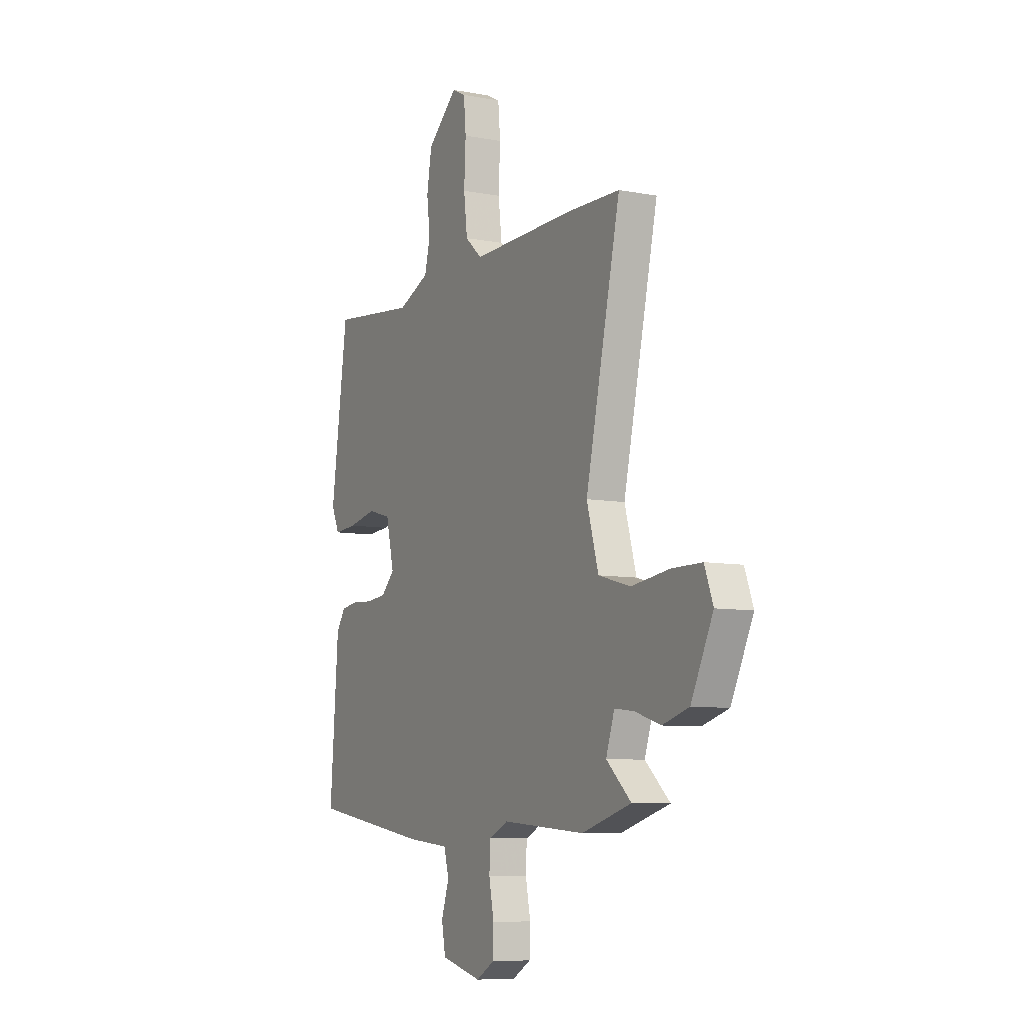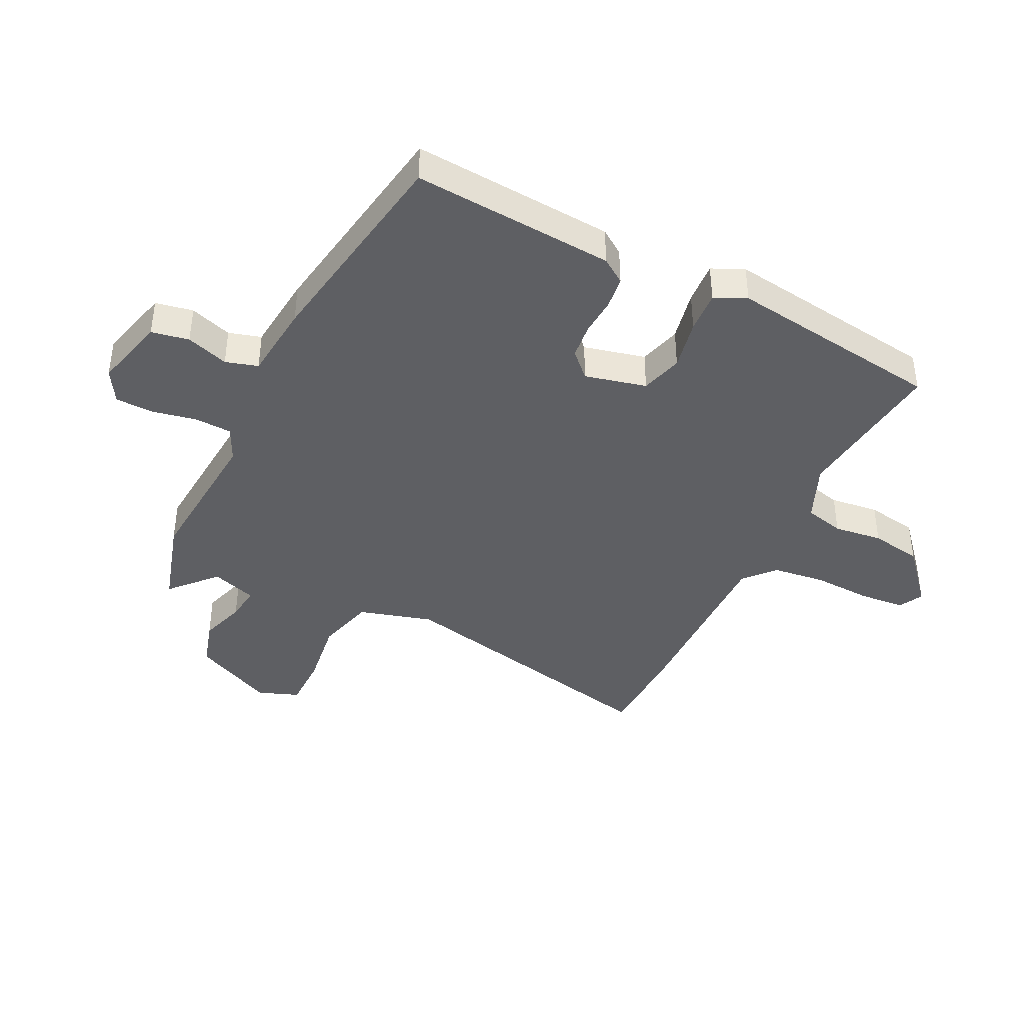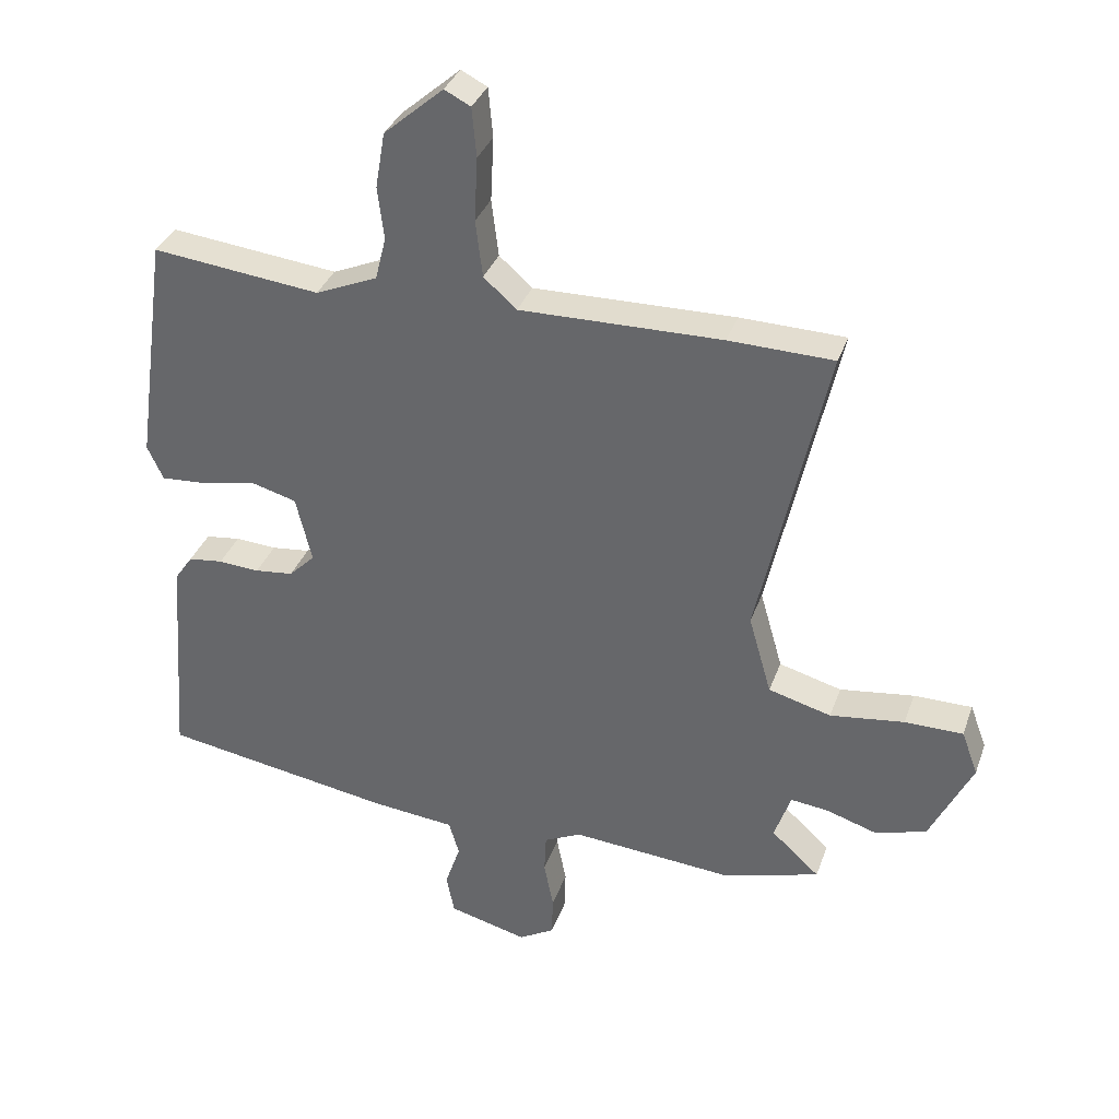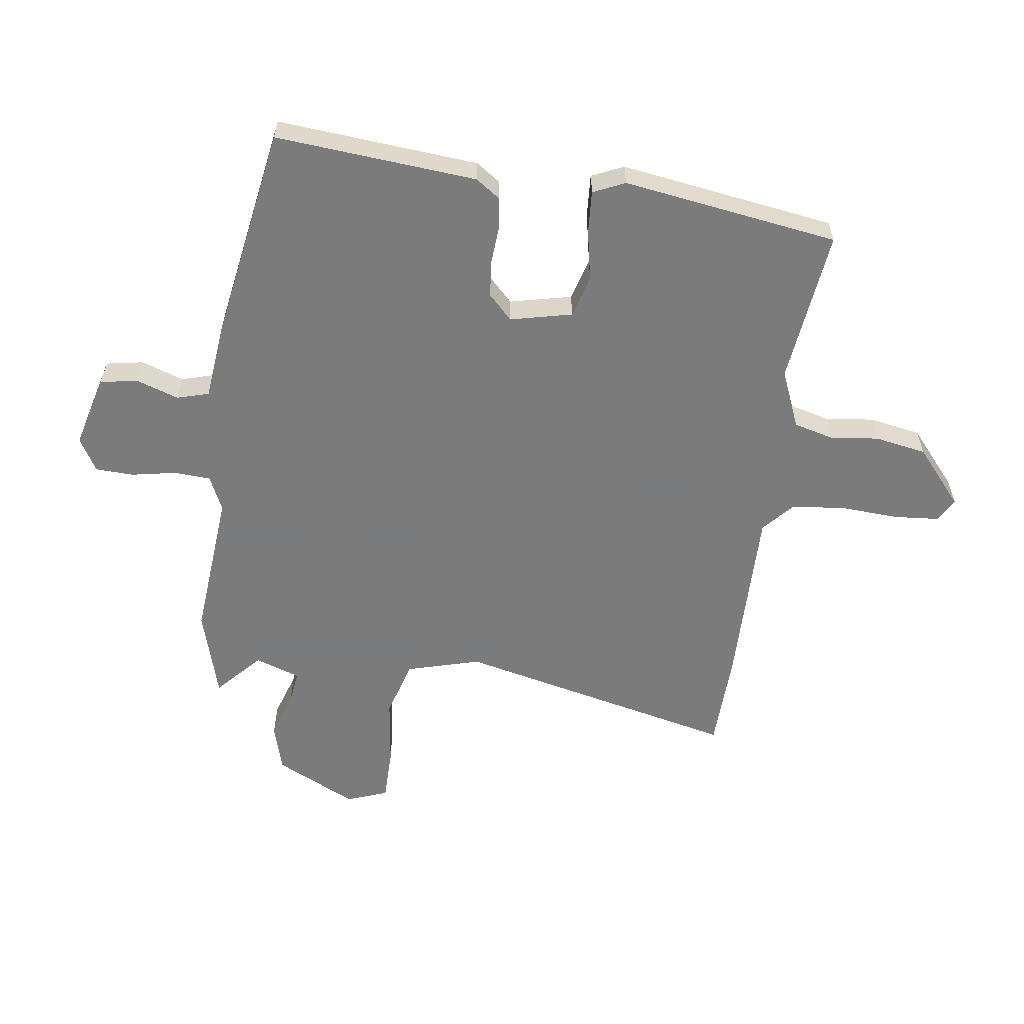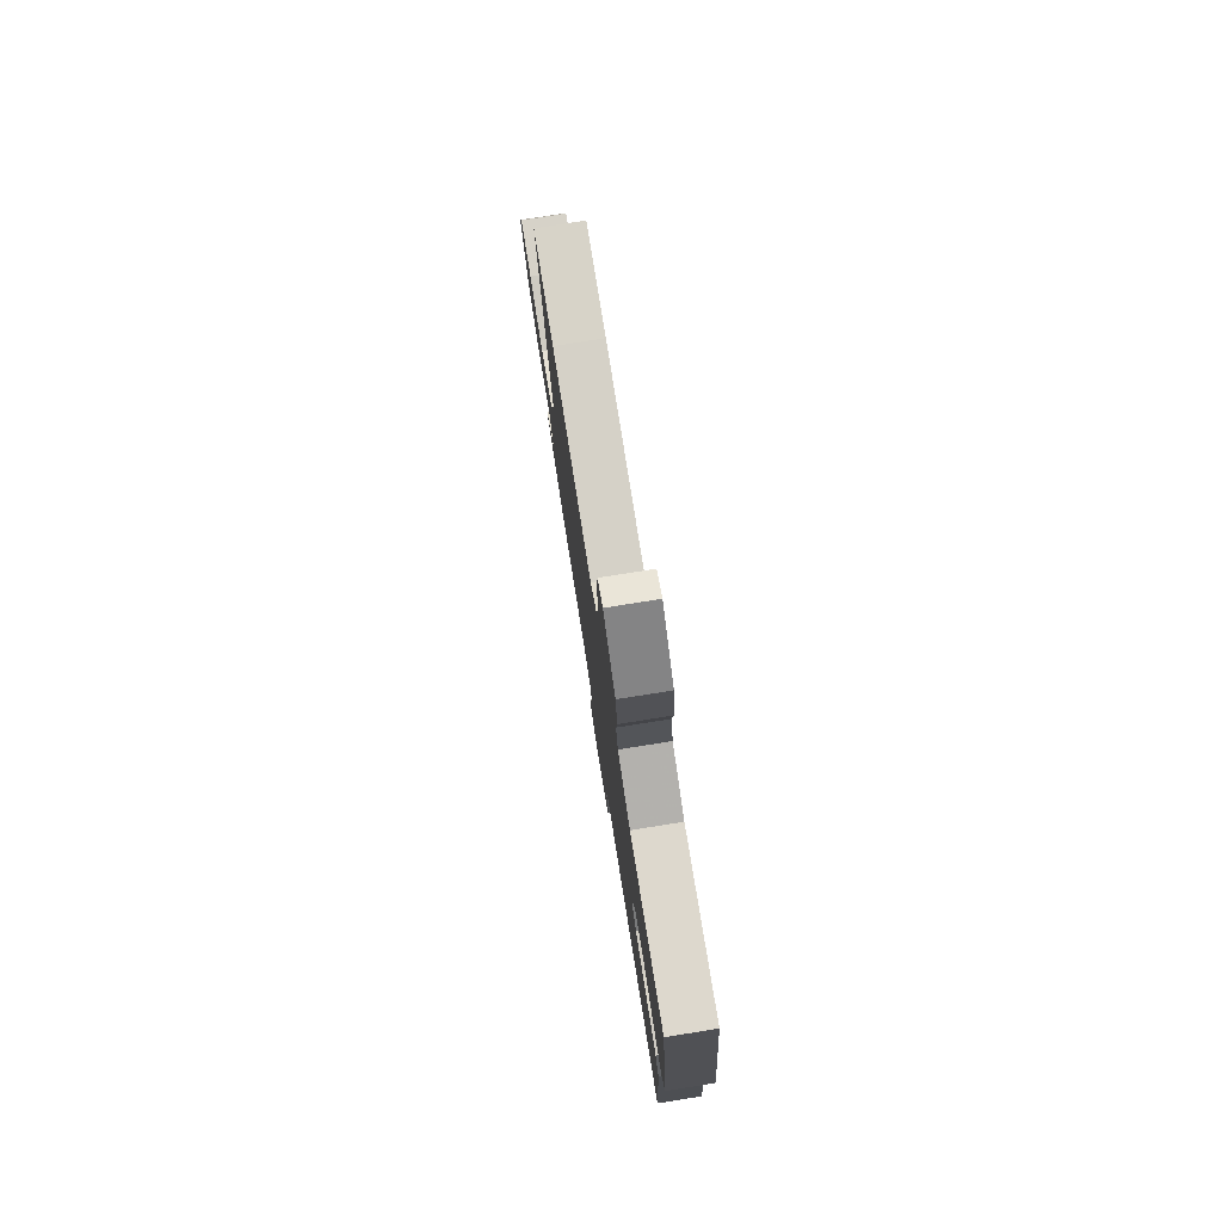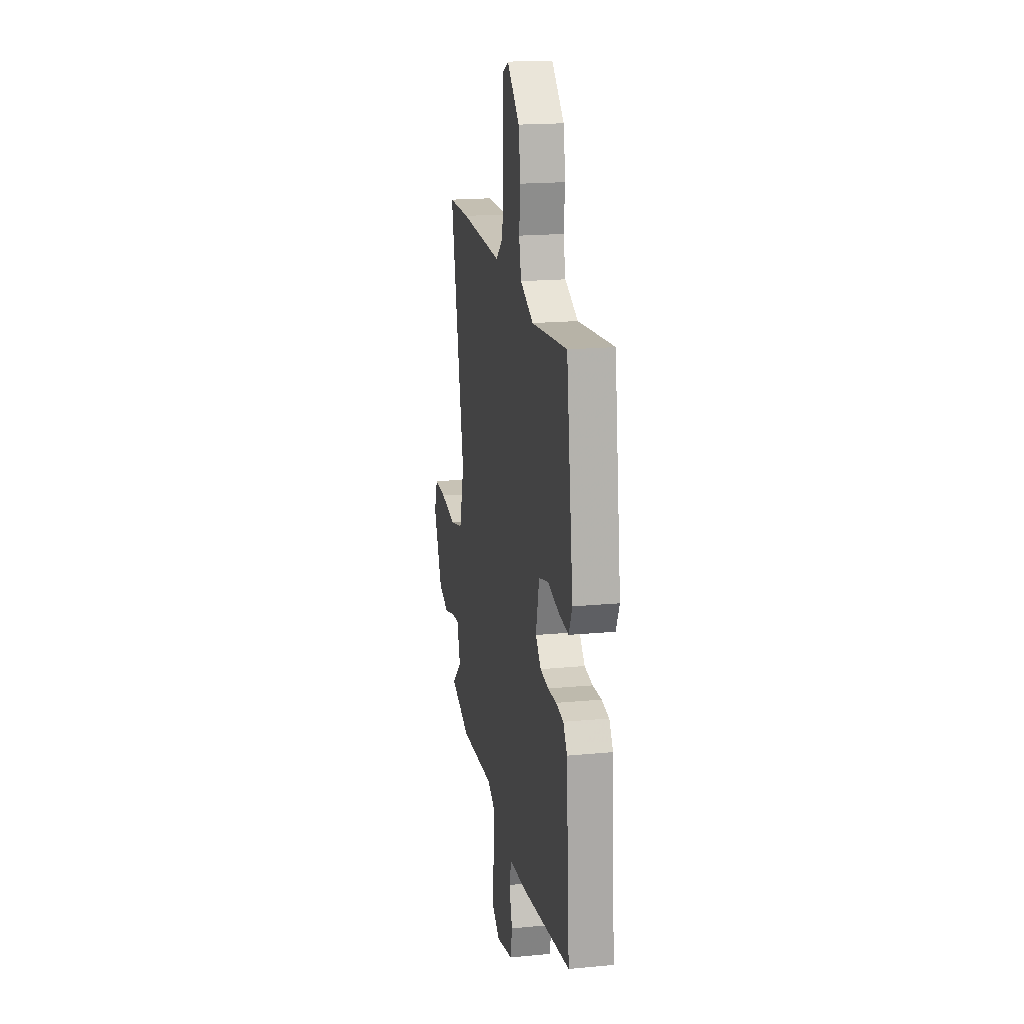
<metadata>
{"format":"obj","ext":"obj","renderer":"f3d","projection":"perspective","resolution":1024,"background":"white","views":[{"elev":-7.9,"azim":62.1,"up":"+Z"},{"elev":-40.7,"azim":-116.2,"up":"+Y"},{"elev":34.8,"azim":18.3,"up":"+Z"},{"elev":-58.4,"azim":-98.3,"up":"+Y"},{"elev":78.1,"azim":-99.0,"up":"+Z"},{"elev":19.0,"azim":-100.1,"up":"+Z"}]}
</metadata>
<code>
v -0.534 0.07 -0.463
v -0.508 0.07 -0.119
v -0.479 0.07 -0.077
v -0.424 0.07 -0.07
v -0.359 0.07 -0.074
v -0.298 0.07 -0.067
v -0.257 0.07 -0.026
v -0.282 0.07 0.079
v -0.354 0.07 0.099
v -0.441 0.07 0.081
v -0.513 0.07 0.076
v -0.538 0.07 0.13
v -0.486 0.07 0.498
v -0.221 0.07 0.469
v -0.123 0.07 0.511
v -0.106 0.07 0.579
v -0.116 0.07 0.662
v -0.101 0.07 0.75
v -0.007 0.07 0.832
v 0.034 0.07 0.811
v 0.041 0.07 0.733
v 0.036 0.07 0.632
v 0.047 0.07 0.542
v 0.099 0.07 0.496
v 0.417 0.07 0.502
v 0.582 0.07 0.498
v 0.475 0.07 0.016
v 0.511 0.07 -0.11
v 0.61 0.07 -0.137
v 0.727 0.07 -0.121
v 0.819 0.07 -0.121
v 0.845 0.07 -0.191
v 0.778 0.07 -0.33
v 0.697 0.07 -0.354
v 0.618 0.07 -0.329
v 0.558 0.07 -0.322
v 0.532 0.07 -0.399
v 0.608 0.07 -0.468
v 0.456 0.07 -0.513
v 0.2 0.07 -0.493
v 0.141 0.07 -0.521
v 0.138 0.07 -0.584
v 0.153 0.07 -0.66
v 0.151 0.07 -0.725
v 0.095 0.07 -0.758
v -0.03 0.07 -0.726
v -0.042 0.07 -0.662
v -0.018 0.07 -0.59
v -0.034 0.07 -0.535
v -0.166 0.07 -0.522
v -0.534 0 -0.463
v -0.508 0 -0.119
v -0.479 0 -0.077
v -0.424 0 -0.07
v -0.359 0 -0.074
v -0.298 0 -0.067
v -0.257 0 -0.026
v -0.282 0 0.079
v -0.354 0 0.099
v -0.441 0 0.081
v -0.513 0 0.076
v -0.538 0 0.13
v -0.486 0 0.498
v -0.221 0 0.469
v -0.123 0 0.511
v -0.106 0 0.579
v -0.116 0 0.662
v -0.101 0 0.75
v -0.007 0 0.832
v 0.034 0 0.811
v 0.041 0 0.733
v 0.036 0 0.632
v 0.047 0 0.542
v 0.099 0 0.496
v 0.417 0 0.502
v 0.582 0 0.498
v 0.475 0 0.016
v 0.511 0 -0.11
v 0.61 0 -0.137
v 0.727 0 -0.121
v 0.819 0 -0.121
v 0.845 0 -0.191
v 0.778 0 -0.33
v 0.697 0 -0.354
v 0.618 0 -0.329
v 0.558 0 -0.322
v 0.532 0 -0.399
v 0.608 0 -0.468
v 0.456 0 -0.513
v 0.2 0 -0.493
v 0.141 0 -0.521
v 0.138 0 -0.584
v 0.153 0 -0.66
v 0.151 0 -0.725
v 0.095 0 -0.758
v -0.03 0 -0.726
v -0.042 0 -0.662
v -0.018 0 -0.59
v -0.034 0 -0.535
v -0.166 0 -0.522
f 49 50 1 2
f 45 46 47 48
f 45 48 49
f 42 43 44 45
f 41 42 45 49
f 40 41 49 2
f 37 38 39 40
f 36 37 40 2
f 32 33 34 35
f 29 30 31 32
f 29 32 35 36
f 24 25 26 27
f 23 24 27 28
f 19 20 21 22
f 19 22 23
f 16 17 18 19
f 15 16 19 23
f 14 15 23 28
f 9 10 11 12
f 9 12 13 14
f 2 3 4 5
f 2 5 6
f 28 29 36 2
f 8 9 14 28
f 7 8 28
f 6 7 28
f 2 6 28
f 52 51 100 99
f 98 97 96 95
f 99 98 95
f 95 94 93 92
f 99 95 92 91
f 52 99 91 90
f 90 89 88 87
f 52 90 87 86
f 85 84 83 82
f 82 81 80 79
f 86 85 82 79
f 77 76 75 74
f 78 77 74 73
f 72 71 70 69
f 73 72 69
f 69 68 67 66
f 73 69 66 65
f 78 73 65 64
f 62 61 60 59
f 64 63 62 59
f 55 54 53 52
f 56 55 52
f 52 86 79 78
f 78 64 59 58
f 78 58 57
f 78 57 56
f 78 56 52
f 1 51 52 2
f 2 52 53 3
f 3 53 54 4
f 4 54 55 5
f 5 55 56 6
f 6 56 57 7
f 7 57 58 8
f 8 58 59 9
f 9 59 60 10
f 10 60 61 11
f 11 61 62 12
f 12 62 63 13
f 13 63 64 14
f 14 64 65 15
f 15 65 66 16
f 16 66 67 17
f 17 67 68 18
f 18 68 69 19
f 19 69 70 20
f 20 70 71 21
f 21 71 72 22
f 22 72 73 23
f 23 73 74 24
f 24 74 75 25
f 25 75 76 26
f 26 76 77 27
f 27 77 78 28
f 28 78 79 29
f 29 79 80 30
f 30 80 81 31
f 31 81 82 32
f 32 82 83 33
f 33 83 84 34
f 34 84 85 35
f 35 85 86 36
f 36 86 87 37
f 37 87 88 38
f 38 88 89 39
f 39 89 90 40
f 40 90 91 41
f 41 91 92 42
f 42 92 93 43
f 43 93 94 44
f 44 94 95 45
f 45 95 96 46
f 46 96 97 47
f 47 97 98 48
f 48 98 99 49
f 49 99 100 50
f 50 100 51 1

</code>
